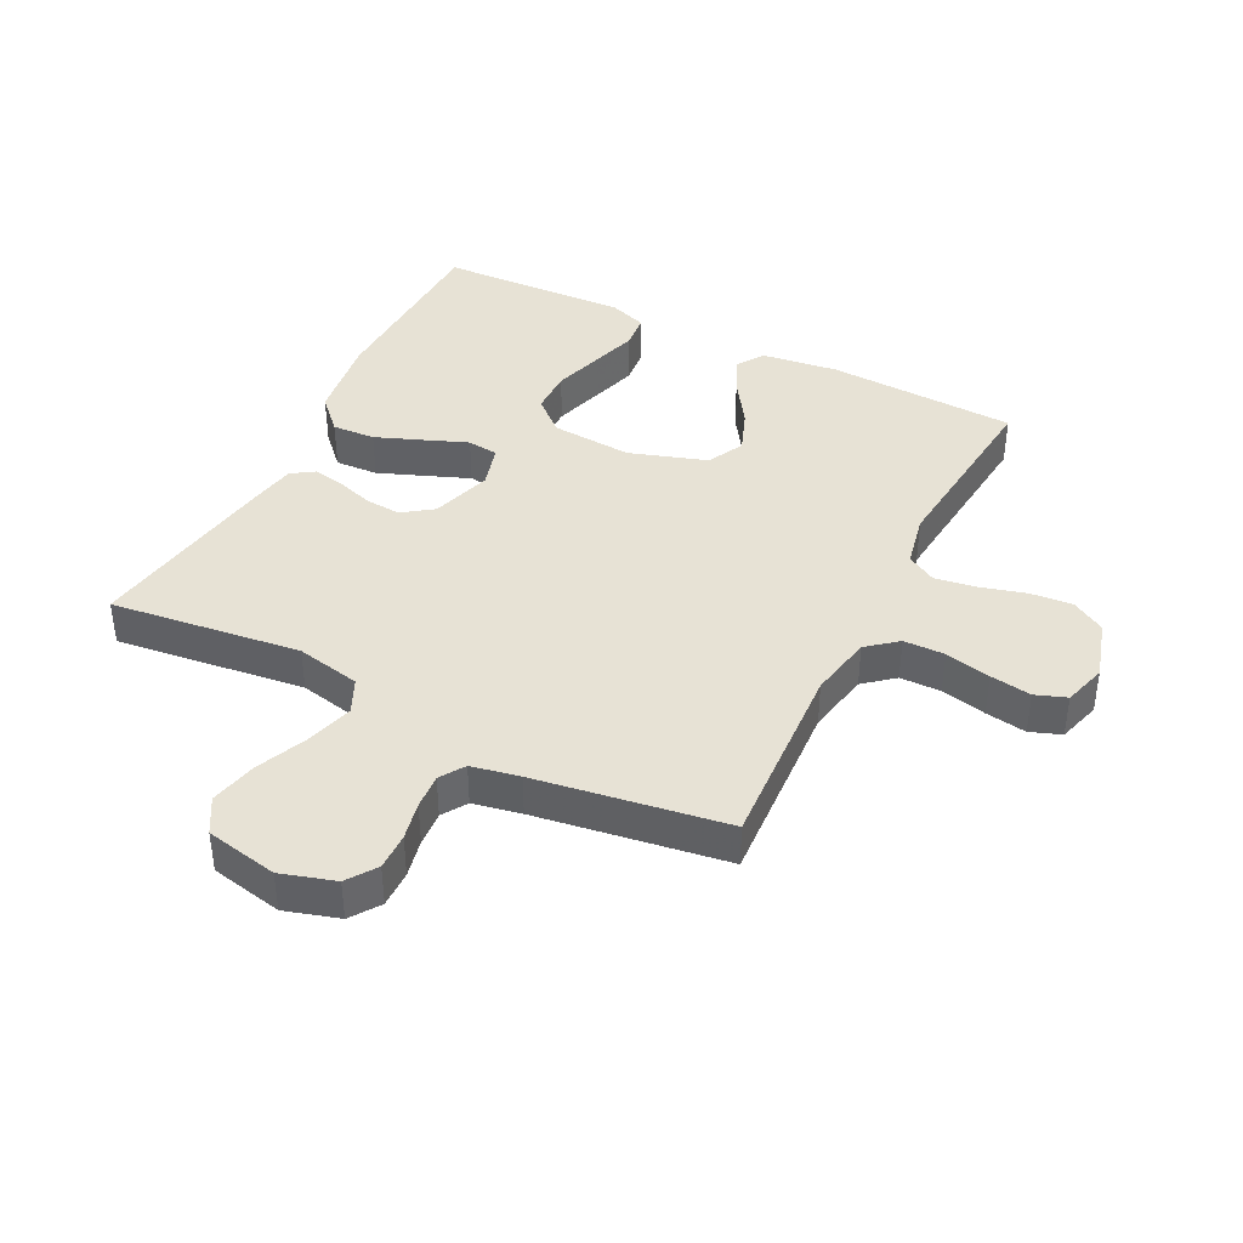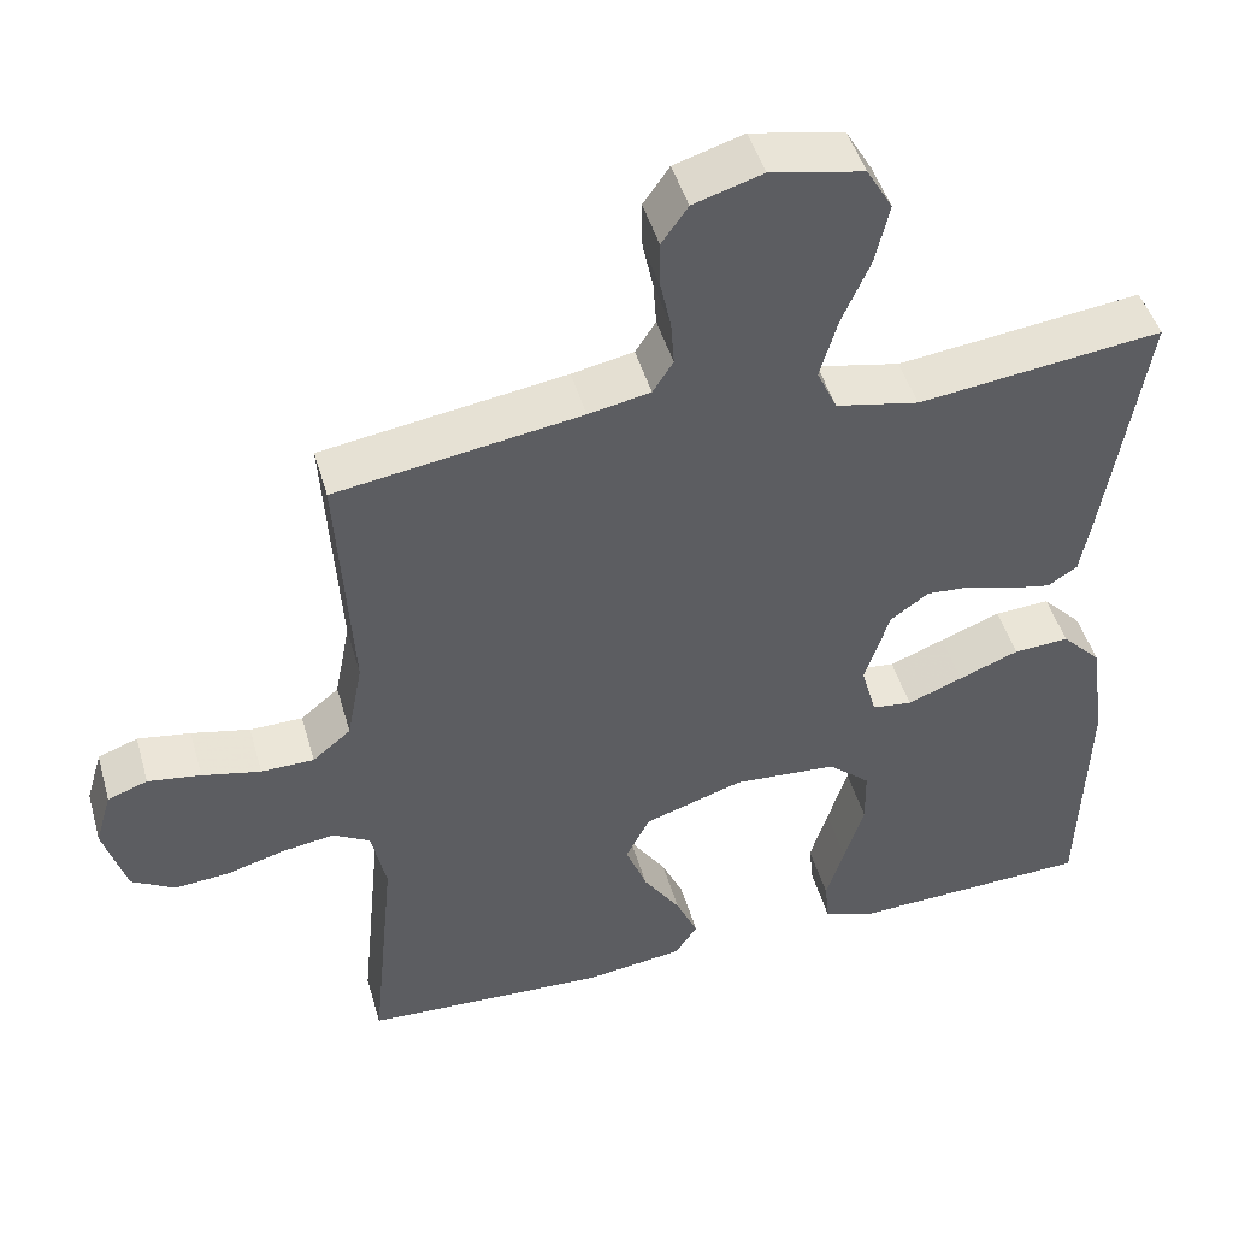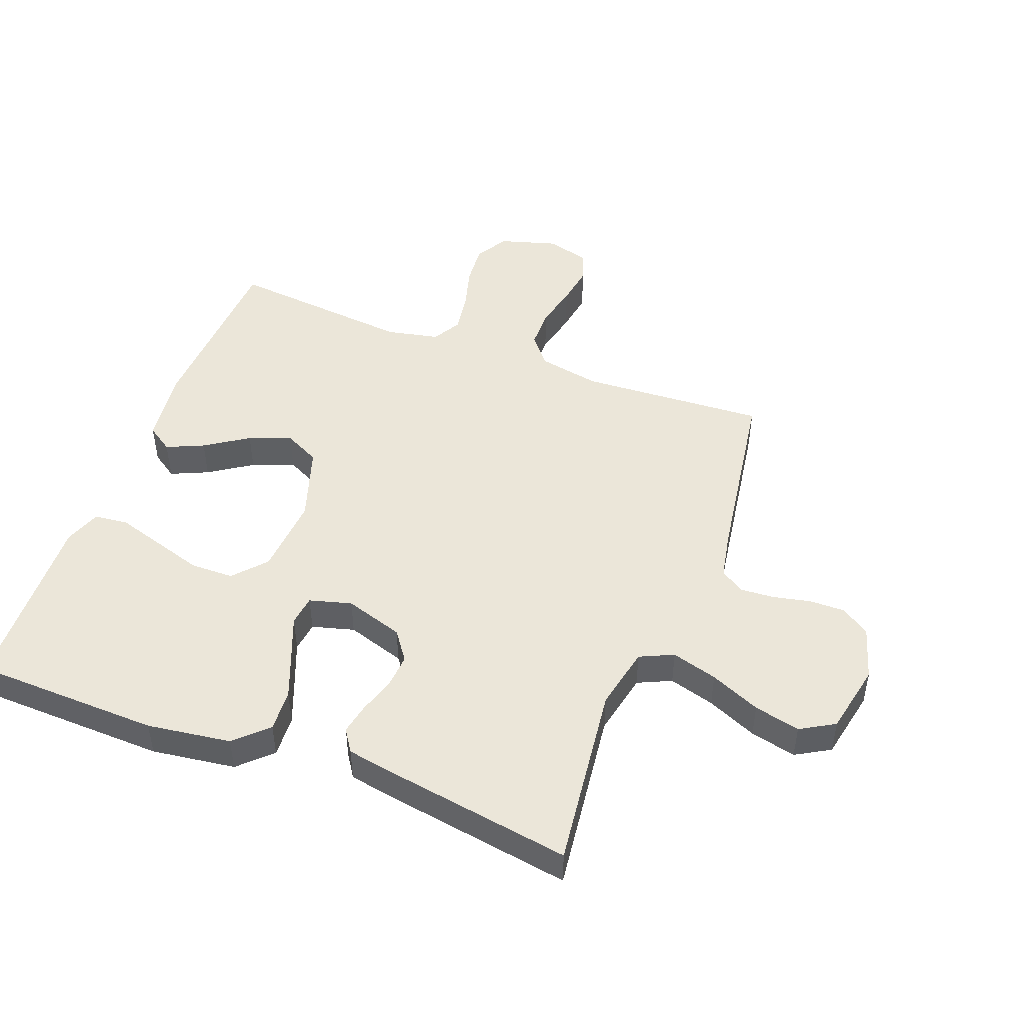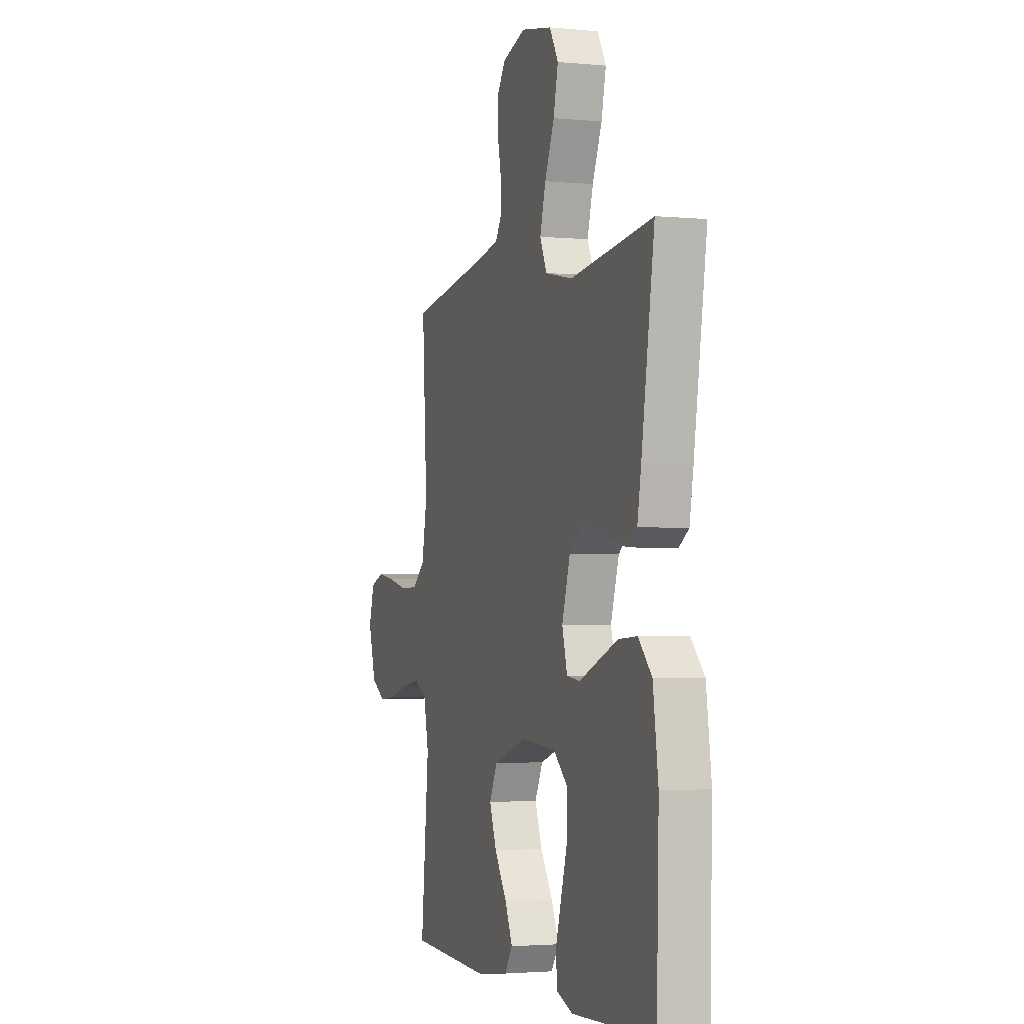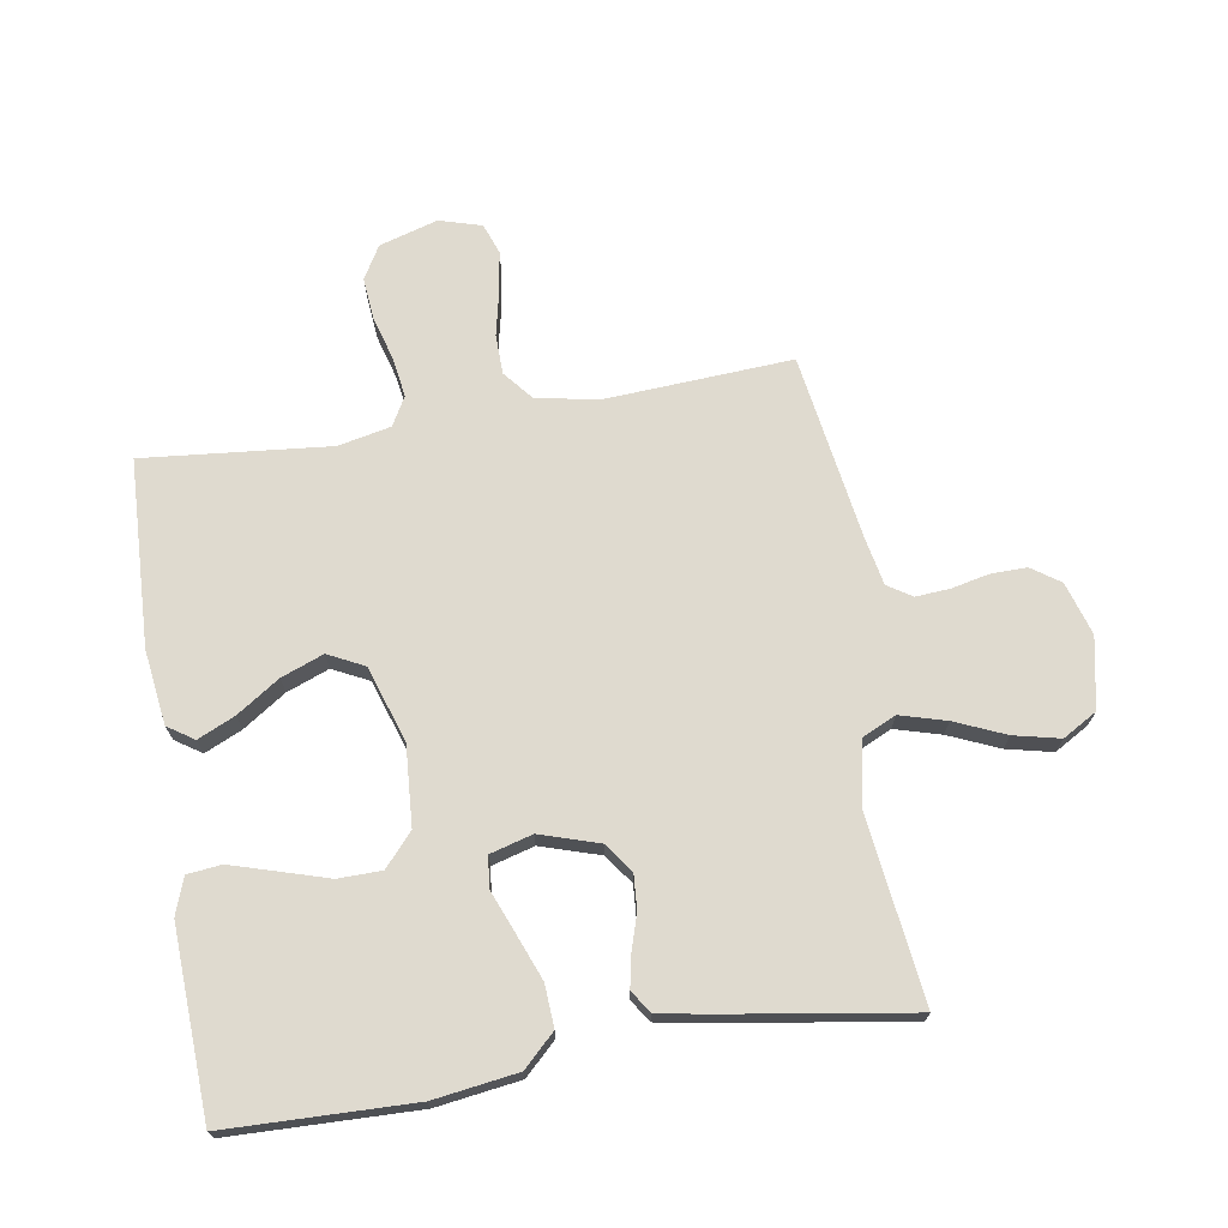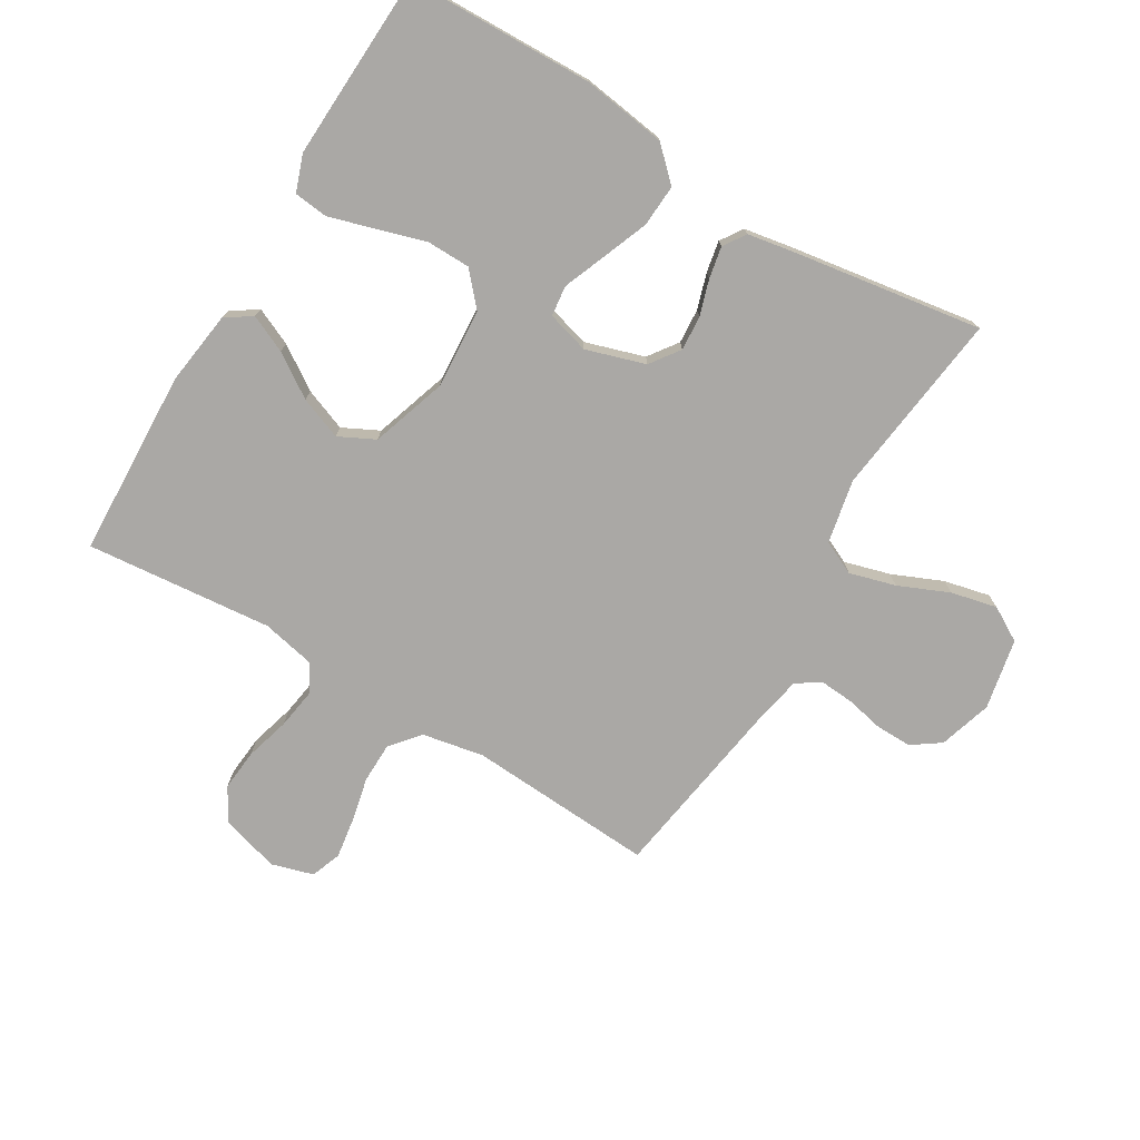
<metadata>
{"format":"obj","ext":"obj","renderer":"f3d","projection":"perspective","resolution":1024,"background":"white","views":[{"elev":40.5,"azim":26.8,"up":"+Y"},{"elev":46.9,"azim":164.2,"up":"+Z"},{"elev":47.9,"azim":-69.1,"up":"+Y"},{"elev":-2.6,"azim":-108.5,"up":"+Z"},{"elev":70.8,"azim":-99.3,"up":"+Y"},{"elev":-75.2,"azim":-121.0,"up":"+Y"}]}
</metadata>
<code>
v -0.5 0.07 -0.5
v -0.508 0.07 -0.2
v -0.489 0.07 -0.065
v -0.44 0.07 -0.014
v -0.372 0.07 -0.018
v -0.298 0.07 -0.047
v -0.23 0.07 -0.074
v -0.181 0.07 -0.068
v -0.162 0.07 0
v -0.192 0.07 0.095
v -0.239 0.07 0.129
v -0.295 0.07 0.125
v -0.352 0.07 0.107
v -0.403 0.07 0.097
v -0.439 0.07 0.121
v -0.453 0.07 0.2
v -0.5 0.07 0.5
v -0.2 0.07 0.463
v -0.098 0.07 0.484
v -0.073 0.07 0.538
v -0.094 0.07 0.612
v -0.129 0.07 0.693
v -0.146 0.07 0.767
v -0.114 0.07 0.822
v 0 0.07 0.845
v 0.085 0.07 0.819
v 0.117 0.07 0.773
v 0.116 0.07 0.715
v 0.103 0.07 0.655
v 0.099 0.07 0.6
v 0.124 0.07 0.561
v 0.2 0.07 0.546
v 0.5 0.07 0.5
v 0.482 0.07 0.2
v 0.501 0.07 0.1
v 0.548 0.07 0.061
v 0.613 0.07 0.06
v 0.685 0.07 0.076
v 0.75 0.07 0.086
v 0.799 0.07 0.068
v 0.819 0.07 0
v 0.791 0.07 -0.094
v 0.738 0.07 -0.125
v 0.671 0.07 -0.119
v 0.6 0.07 -0.099
v 0.535 0.07 -0.089
v 0.489 0.07 -0.115
v 0.471 0.07 -0.2
v 0.5 0.07 -0.5
v 0.2 0.07 -0.513
v 0.08 0.07 -0.497
v 0.052 0.07 -0.455
v 0.079 0.07 -0.395
v 0.125 0.07 -0.326
v 0.151 0.07 -0.258
v 0.122 0.07 -0.2
v 0 0.07 -0.16
v -0.128 0.07 -0.169
v -0.18 0.07 -0.215
v -0.181 0.07 -0.285
v -0.157 0.07 -0.364
v -0.135 0.07 -0.437
v -0.141 0.07 -0.492
v -0.2 0.07 -0.513
v -0.5 0 -0.5
v -0.508 0 -0.2
v -0.489 0 -0.065
v -0.44 0 -0.014
v -0.372 0 -0.018
v -0.298 0 -0.047
v -0.23 0 -0.074
v -0.181 0 -0.068
v -0.162 0 0
v -0.192 0 0.095
v -0.239 0 0.129
v -0.295 0 0.125
v -0.352 0 0.107
v -0.403 0 0.097
v -0.439 0 0.121
v -0.453 0 0.2
v -0.5 0 0.5
v -0.2 0 0.463
v -0.098 0 0.484
v -0.073 0 0.538
v -0.094 0 0.612
v -0.129 0 0.693
v -0.146 0 0.767
v -0.114 0 0.822
v 0 0 0.845
v 0.085 0 0.819
v 0.117 0 0.773
v 0.116 0 0.715
v 0.103 0 0.655
v 0.099 0 0.6
v 0.124 0 0.561
v 0.2 0 0.546
v 0.5 0 0.5
v 0.482 0 0.2
v 0.501 0 0.1
v 0.548 0 0.061
v 0.613 0 0.06
v 0.685 0 0.076
v 0.75 0 0.086
v 0.799 0 0.068
v 0.819 0 0
v 0.791 0 -0.094
v 0.738 0 -0.125
v 0.671 0 -0.119
v 0.6 0 -0.099
v 0.535 0 -0.089
v 0.489 0 -0.115
v 0.471 0 -0.2
v 0.5 0 -0.5
v 0.2 0 -0.513
v 0.08 0 -0.497
v 0.052 0 -0.455
v 0.079 0 -0.395
v 0.125 0 -0.326
v 0.151 0 -0.258
v 0.122 0 -0.2
v 0 0 -0.16
v -0.128 0 -0.169
v -0.18 0 -0.215
v -0.181 0 -0.285
v -0.157 0 -0.364
v -0.135 0 -0.437
v -0.141 0 -0.492
v -0.2 0 -0.513
f 4 5 6
f 3 4 6
f 2 3 6
f 1 2 6
f 64 1 6
f 63 64 6
f 62 63 6
f 61 62 6
f 60 61 6
f 59 60 6 7
f 58 59 7 8
f 57 58 8 9
f 56 57 9 10
f 52 53 54
f 51 52 54
f 50 51 54
f 49 50 54
f 48 49 54
f 47 48 54 55
f 46 47 55 56
f 43 44 45
f 42 43 45
f 41 42 45
f 40 41 45
f 39 40 45
f 38 39 45
f 37 38 45
f 36 37 45 46
f 46 56 10
f 36 46 10
f 35 36 10
f 32 33 34
f 35 10 11
f 34 35 11
f 32 34 11
f 31 32 11
f 27 28 29
f 26 27 29
f 25 26 29
f 24 25 29
f 23 24 29
f 22 23 29
f 21 22 29
f 20 21 29 30
f 30 31 11
f 20 30 11
f 19 20 11
f 16 17 18
f 15 16 18
f 14 15 18
f 13 14 18
f 12 13 18
f 11 12 18 19
f 70 69 68
f 70 68 67
f 70 67 66
f 70 66 65
f 70 65 128
f 70 128 127
f 70 127 126
f 70 126 125
f 70 125 124
f 71 70 124 123
f 72 71 123 122
f 73 72 122 121
f 74 73 121 120
f 118 117 116
f 118 116 115
f 118 115 114
f 118 114 113
f 118 113 112
f 119 118 112 111
f 120 119 111 110
f 109 108 107
f 109 107 106
f 109 106 105
f 109 105 104
f 109 104 103
f 109 103 102
f 109 102 101
f 110 109 101 100
f 74 120 110
f 74 110 100
f 74 100 99
f 98 97 96
f 75 74 99
f 75 99 98
f 75 98 96
f 75 96 95
f 93 92 91
f 93 91 90
f 93 90 89
f 93 89 88
f 93 88 87
f 93 87 86
f 93 86 85
f 94 93 85 84
f 75 95 94
f 75 94 84
f 75 84 83
f 82 81 80
f 82 80 79
f 82 79 78
f 82 78 77
f 82 77 76
f 83 82 76 75
f 1 65 66 2
f 2 66 67 3
f 3 67 68 4
f 4 68 69 5
f 5 69 70 6
f 6 70 71 7
f 7 71 72 8
f 8 72 73 9
f 9 73 74 10
f 10 74 75 11
f 11 75 76 12
f 12 76 77 13
f 13 77 78 14
f 14 78 79 15
f 15 79 80 16
f 16 80 81 17
f 17 81 82 18
f 18 82 83 19
f 19 83 84 20
f 20 84 85 21
f 21 85 86 22
f 22 86 87 23
f 23 87 88 24
f 24 88 89 25
f 25 89 90 26
f 26 90 91 27
f 27 91 92 28
f 28 92 93 29
f 29 93 94 30
f 30 94 95 31
f 31 95 96 32
f 32 96 97 33
f 33 97 98 34
f 34 98 99 35
f 35 99 100 36
f 36 100 101 37
f 37 101 102 38
f 38 102 103 39
f 39 103 104 40
f 40 104 105 41
f 41 105 106 42
f 42 106 107 43
f 43 107 108 44
f 44 108 109 45
f 45 109 110 46
f 46 110 111 47
f 47 111 112 48
f 48 112 113 49
f 49 113 114 50
f 50 114 115 51
f 51 115 116 52
f 52 116 117 53
f 53 117 118 54
f 54 118 119 55
f 55 119 120 56
f 56 120 121 57
f 57 121 122 58
f 58 122 123 59
f 59 123 124 60
f 60 124 125 61
f 61 125 126 62
f 62 126 127 63
f 63 127 128 64
f 64 128 65 1

</code>
